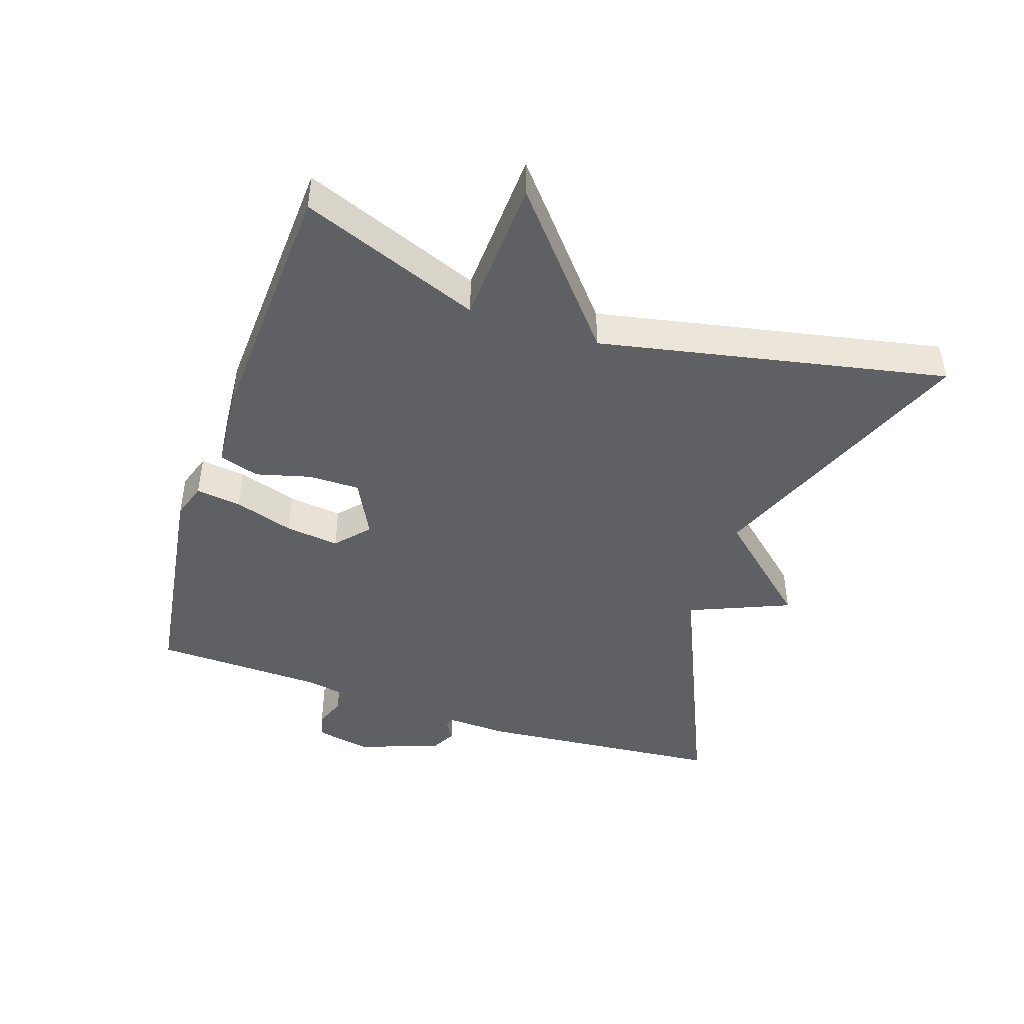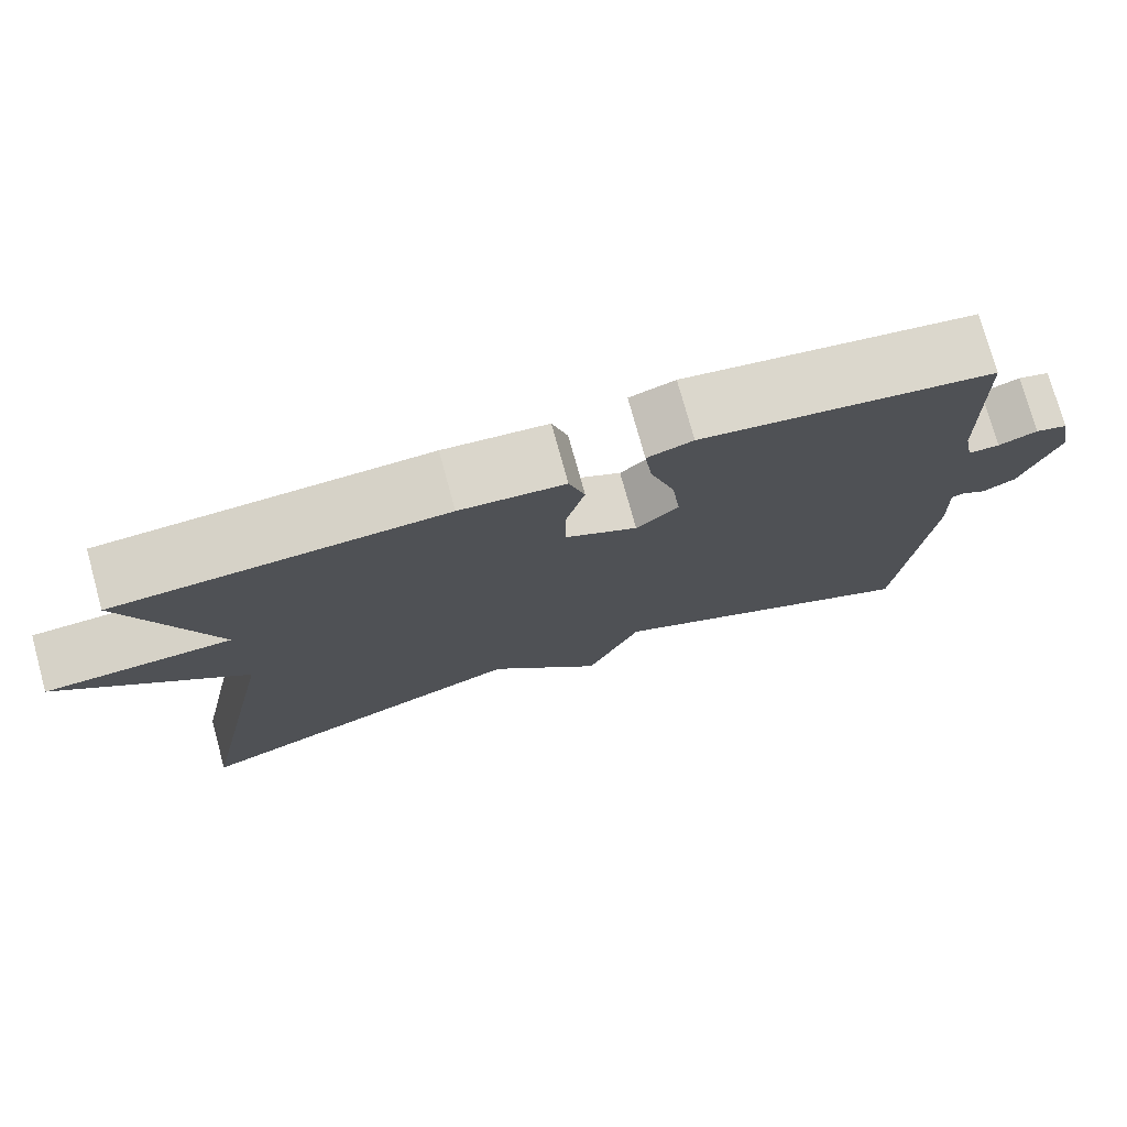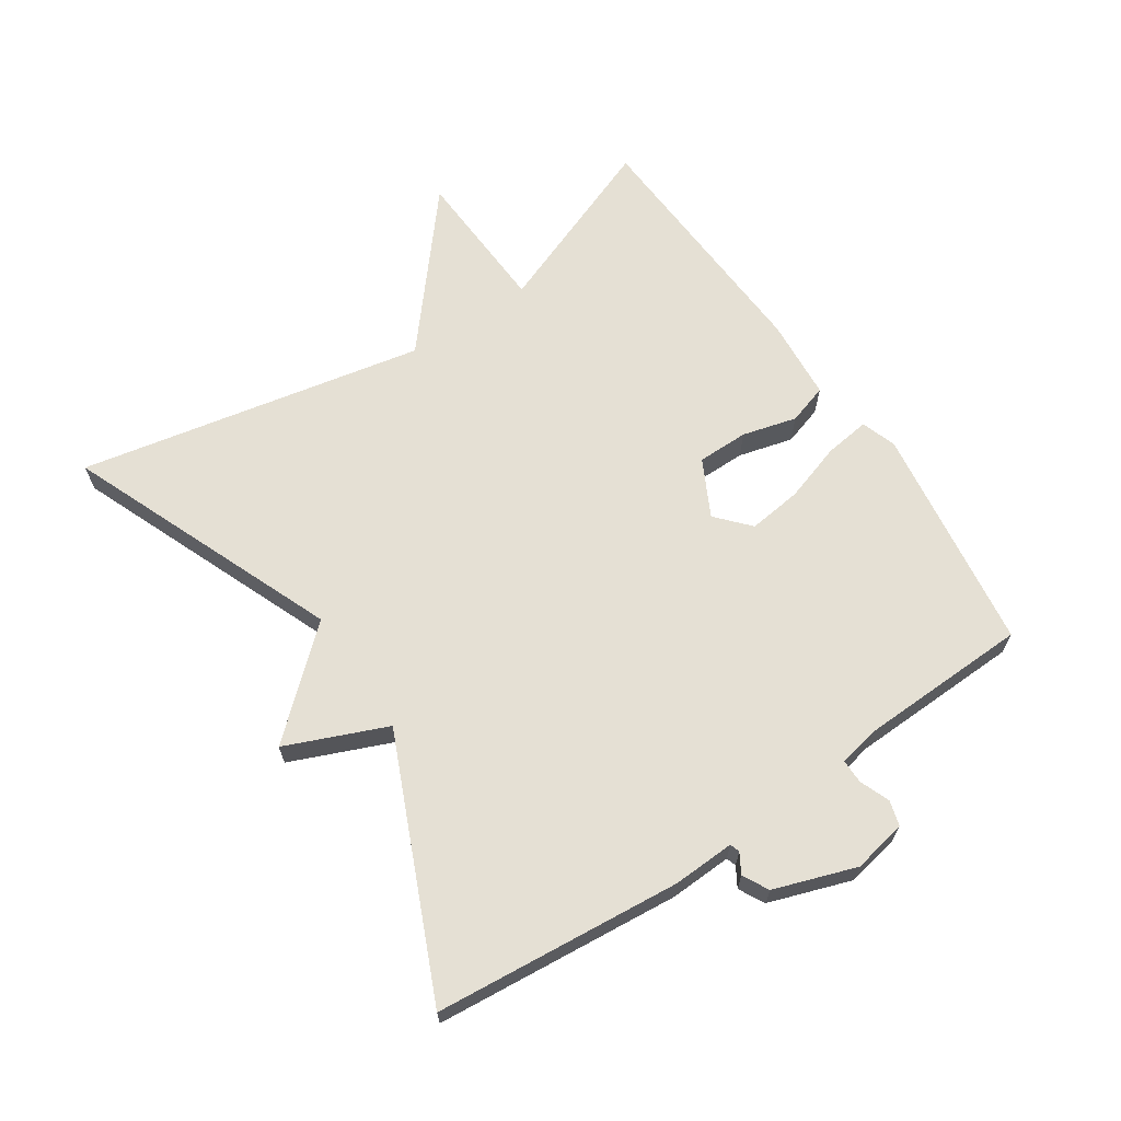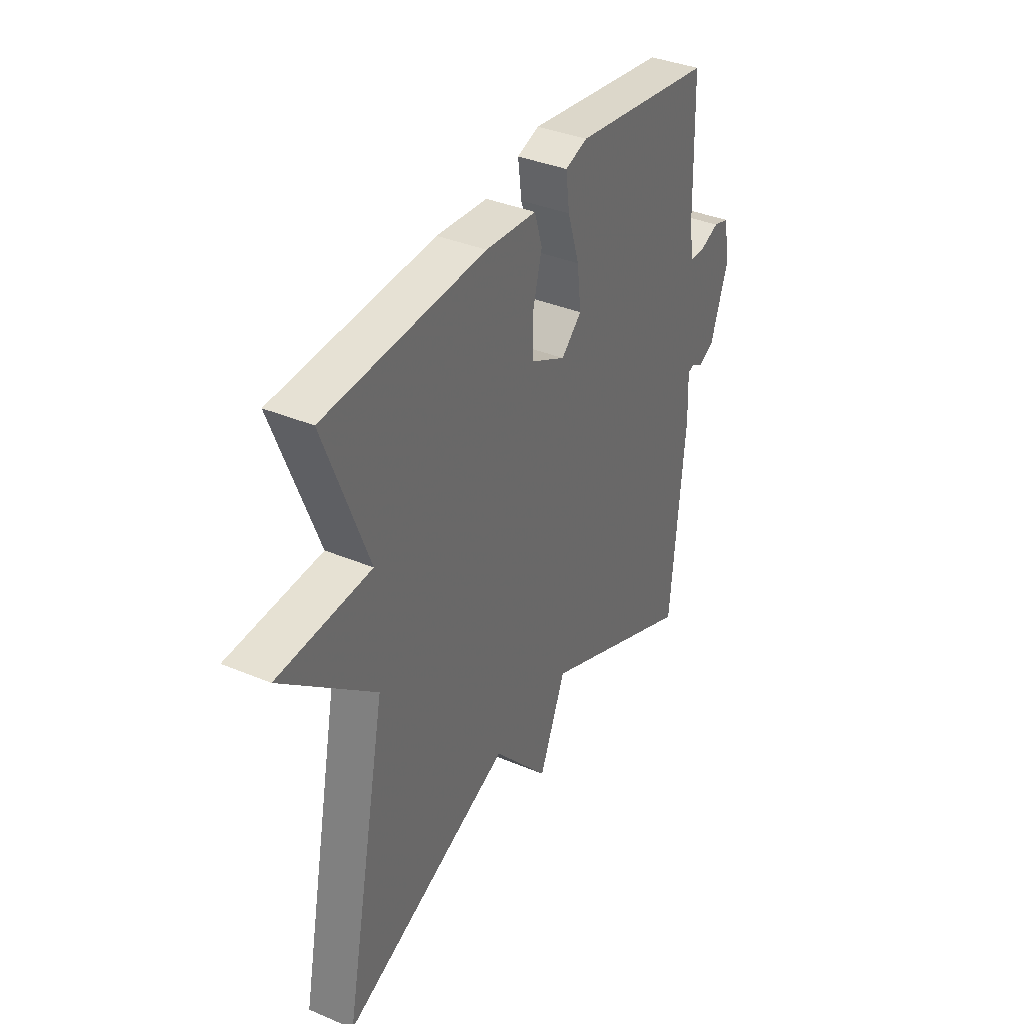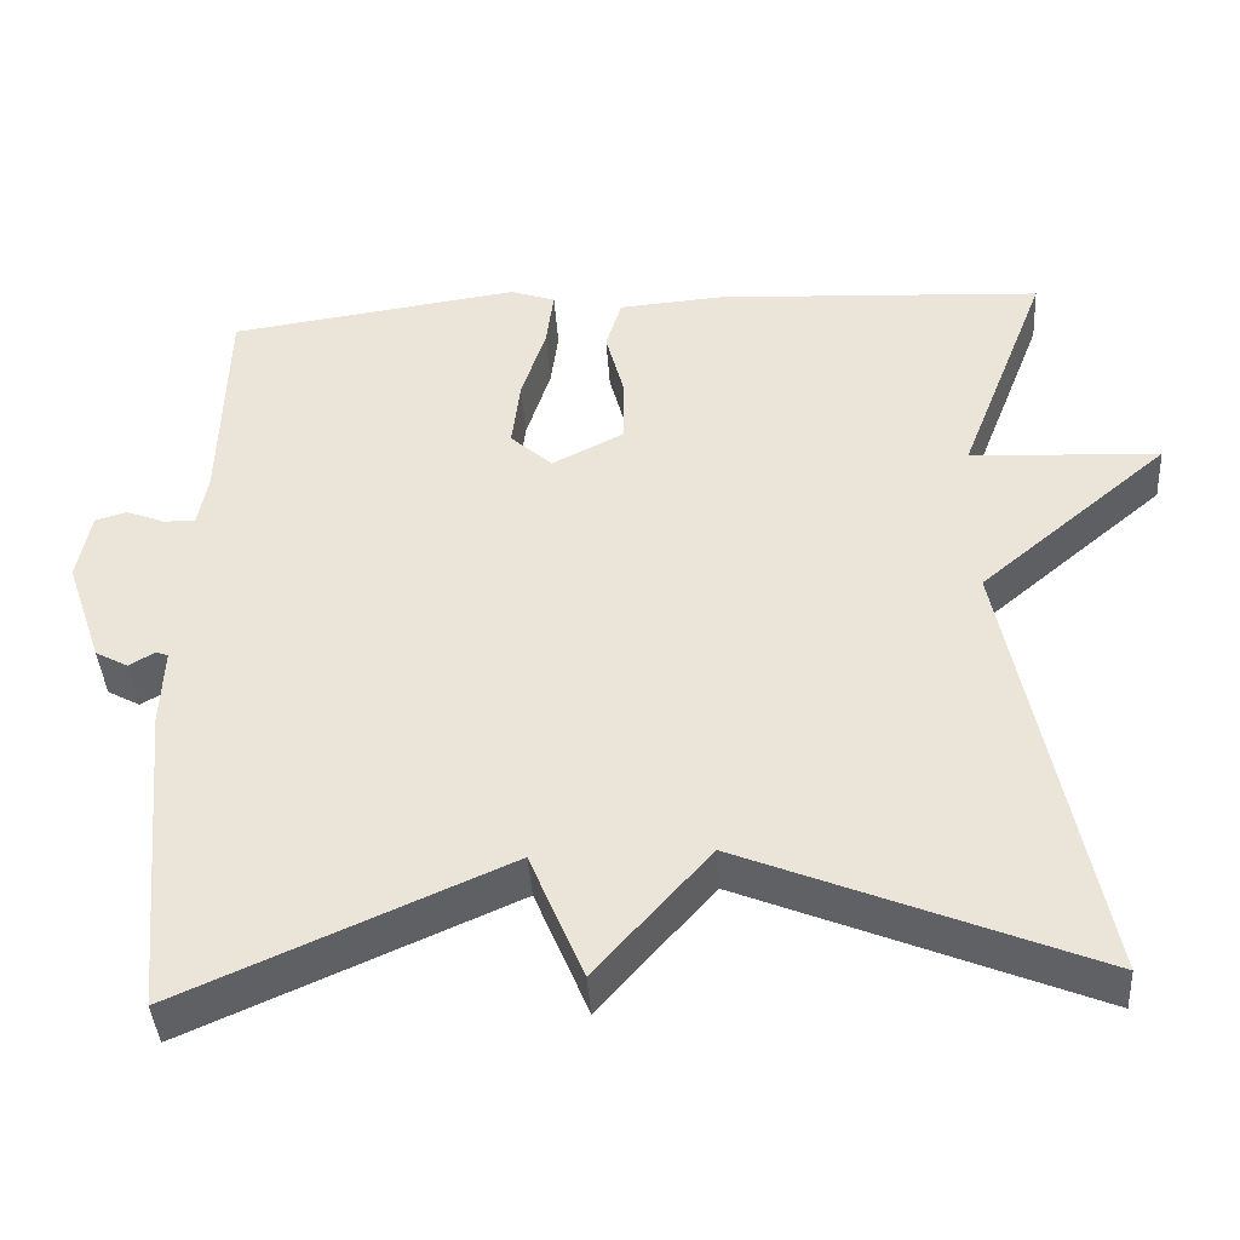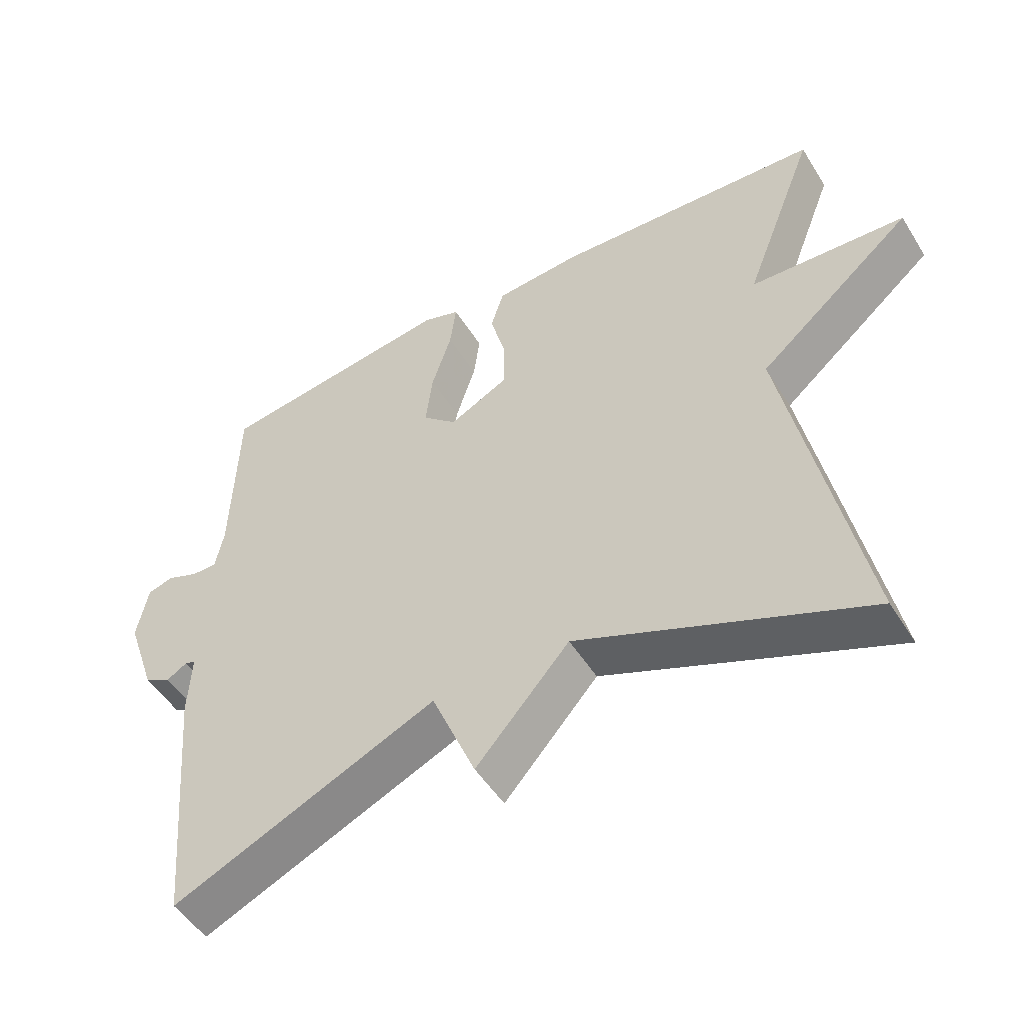
<metadata>
{"format":"obj","ext":"obj","renderer":"f3d","projection":"perspective","resolution":1024,"background":"white","views":[{"elev":-45.0,"azim":71.6,"up":"+Y"},{"elev":75.8,"azim":164.6,"up":"+Z"},{"elev":65.7,"azim":-123.8,"up":"+Y"},{"elev":37.0,"azim":118.5,"up":"+Z"},{"elev":-40.8,"azim":3.7,"up":"+Z"},{"elev":-50.6,"azim":31.0,"up":"+Z"}]}
</metadata>
<code>
v -0.5 0.07 0.5
v -0.154 0.07 0.549
v -0.1 0.07 0.531
v -0.109 0.07 0.462
v -0.138 0.07 0.372
v -0.148 0.07 0.29
v -0.098 0.07 0.245
v -0.012 0.07 0.289
v -0.012 0.07 0.367
v -0.034 0.07 0.45
v -0.015 0.07 0.511
v 0.11 0.07 0.521
v 0.5 0.07 0.5
v 0.394 0.07 0.227
v 0.619 0.07 0.216
v 0.394 0.07 0.027
v 0.5 0.07 -0.5
v 0.085 0.07 -0.331
v -0.051 0.07 -0.484
v -0.115 0.07 -0.331
v -0.5 0.07 -0.5
v -0.534 0.07 -0.124
v -0.53 0.07 -0.03
v -0.545 0.07 -0.025
v -0.575 0.07 -0.043
v -0.614 0.07 -0.022
v -0.657 0.07 0.103
v -0.641 0.07 0.185
v -0.603 0.07 0.196
v -0.557 0.07 0.178
v -0.52 0.07 0.178
v -0.508 0.07 0.239
v -0.5 0 0.5
v -0.154 0 0.549
v -0.1 0 0.531
v -0.109 0 0.462
v -0.138 0 0.372
v -0.148 0 0.29
v -0.098 0 0.245
v -0.012 0 0.289
v -0.012 0 0.367
v -0.034 0 0.45
v -0.015 0 0.511
v 0.11 0 0.521
v 0.5 0 0.5
v 0.394 0 0.227
v 0.619 0 0.216
v 0.394 0 0.027
v 0.5 0 -0.5
v 0.085 0 -0.331
v -0.051 0 -0.484
v -0.115 0 -0.331
v -0.5 0 -0.5
v -0.534 0 -0.124
v -0.53 0 -0.03
v -0.545 0 -0.025
v -0.575 0 -0.043
v -0.614 0 -0.022
v -0.657 0 0.103
v -0.641 0 0.185
v -0.603 0 0.196
v -0.557 0 0.178
v -0.52 0 0.178
v -0.508 0 0.239
f 28 29 30
f 27 28 30
f 26 27 30
f 25 26 30
f 24 25 30
f 23 24 30 31
f 23 31 32
f 22 23 32
f 21 22 32
f 20 21 32
f 18 19 20
f 16 17 18
f 16 18 20 32
f 14 15 16 32
f 12 13 14
f 11 12 14
f 10 11 14
f 9 10 14
f 8 9 14
f 7 8 14
f 3 4 5
f 2 3 5
f 1 2 5
f 32 1 5
f 32 5 6
f 7 14 32
f 6 7 32
f 62 61 60
f 62 60 59
f 62 59 58
f 62 58 57
f 62 57 56
f 63 62 56 55
f 64 63 55
f 64 55 54
f 64 54 53
f 64 53 52
f 52 51 50
f 50 49 48
f 64 52 50 48
f 64 48 47 46
f 46 45 44
f 46 44 43
f 46 43 42
f 46 42 41
f 46 41 40
f 46 40 39
f 37 36 35
f 37 35 34
f 37 34 33
f 37 33 64
f 38 37 64
f 64 46 39
f 64 39 38
f 1 33 34 2
f 2 34 35 3
f 3 35 36 4
f 4 36 37 5
f 5 37 38 6
f 6 38 39 7
f 7 39 40 8
f 8 40 41 9
f 9 41 42 10
f 10 42 43 11
f 11 43 44 12
f 12 44 45 13
f 13 45 46 14
f 14 46 47 15
f 15 47 48 16
f 16 48 49 17
f 17 49 50 18
f 18 50 51 19
f 19 51 52 20
f 20 52 53 21
f 21 53 54 22
f 22 54 55 23
f 23 55 56 24
f 24 56 57 25
f 25 57 58 26
f 26 58 59 27
f 27 59 60 28
f 28 60 61 29
f 29 61 62 30
f 30 62 63 31
f 31 63 64 32
f 32 64 33 1

</code>
